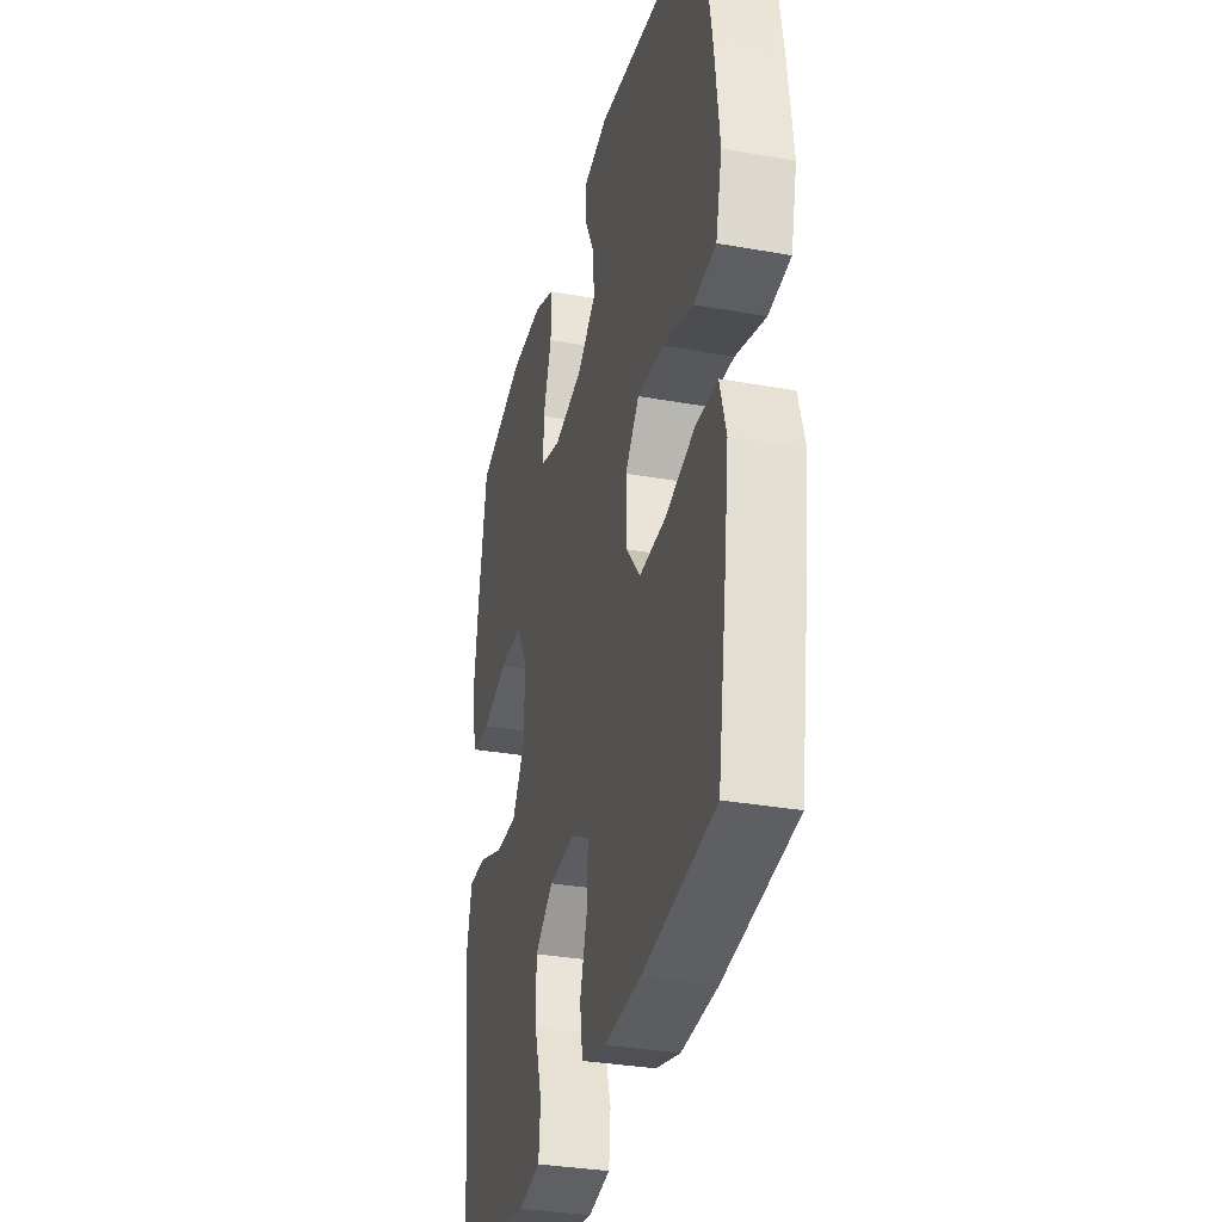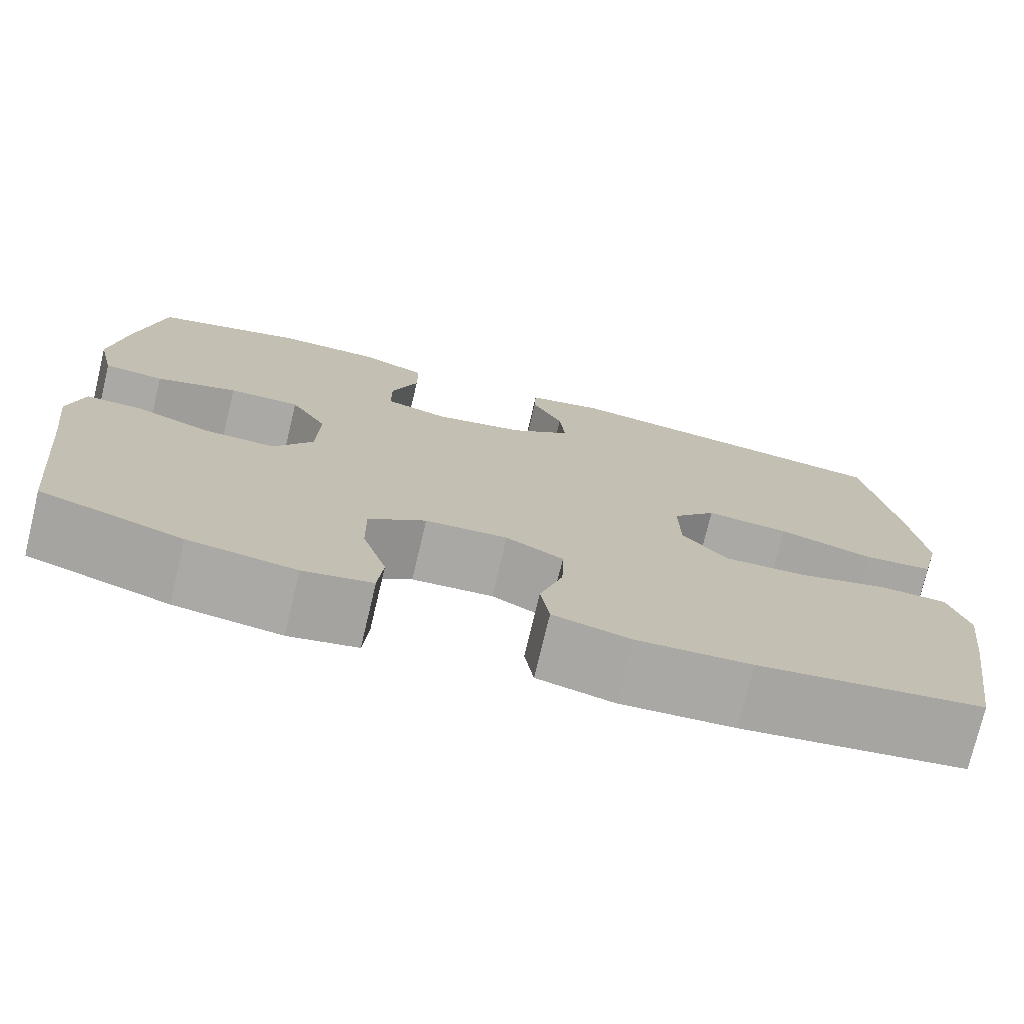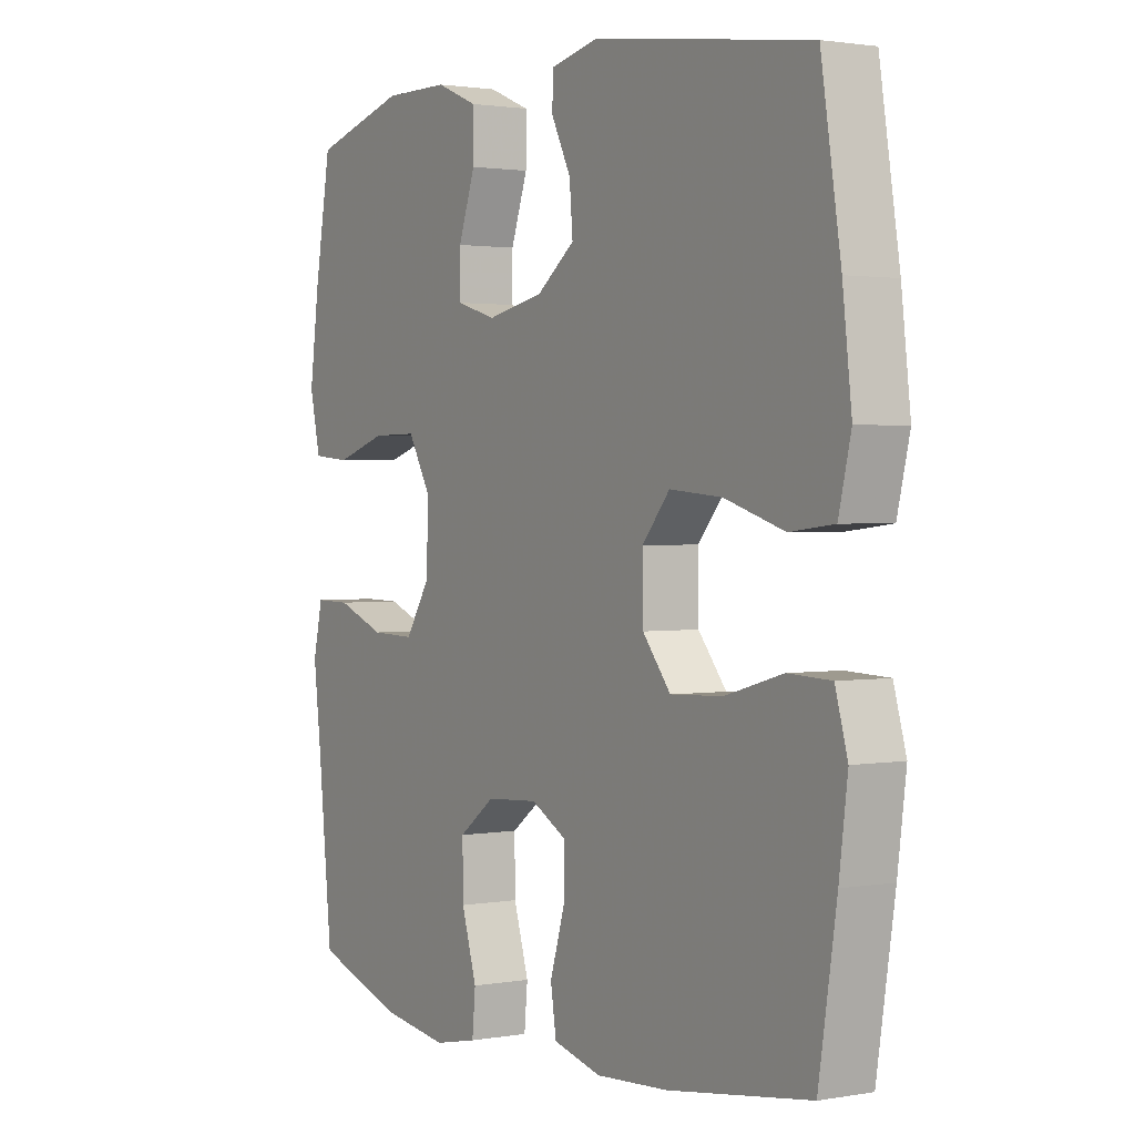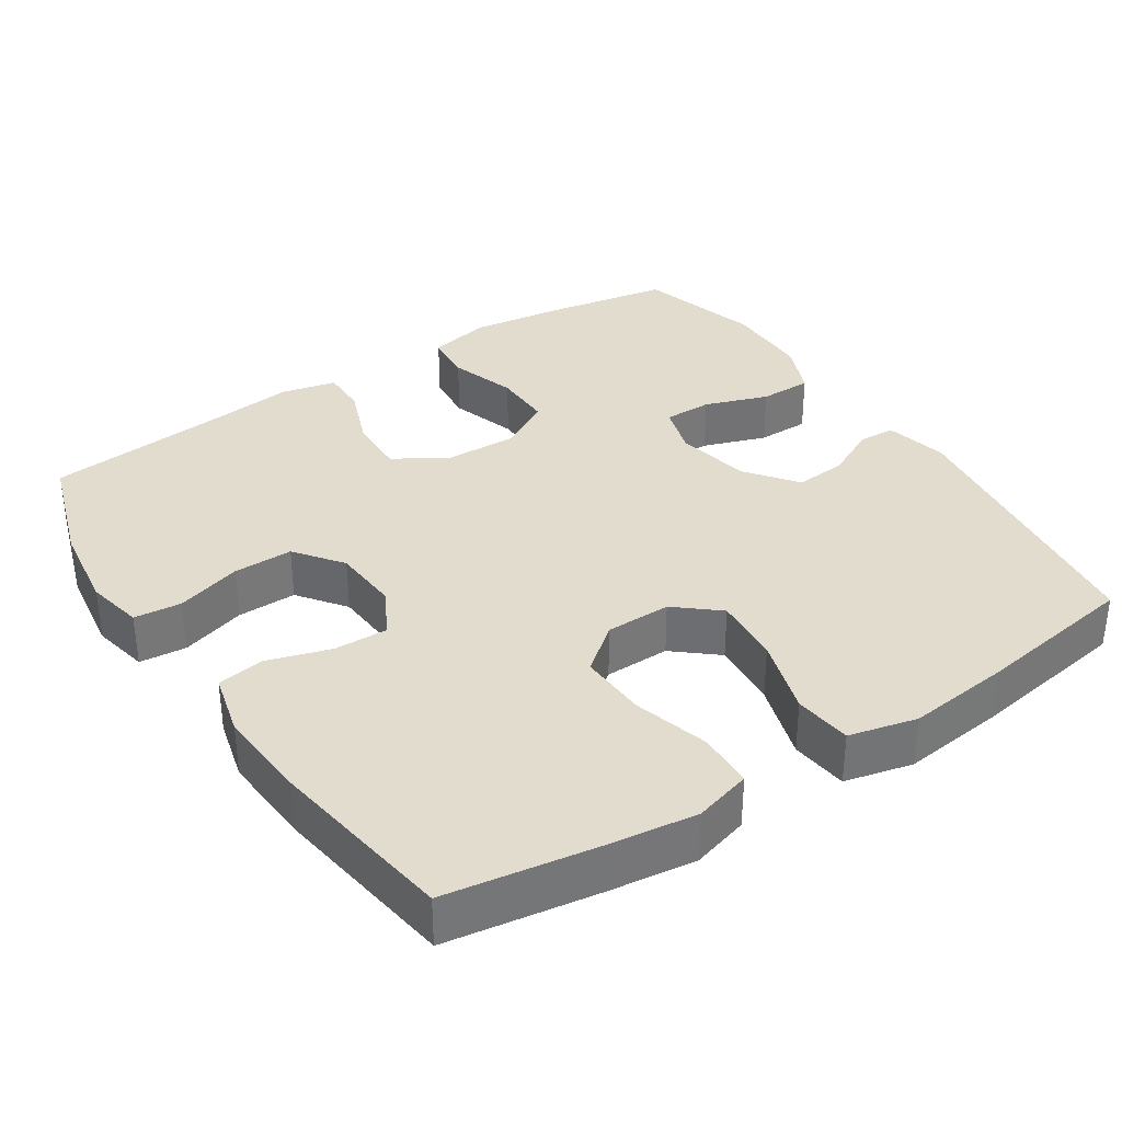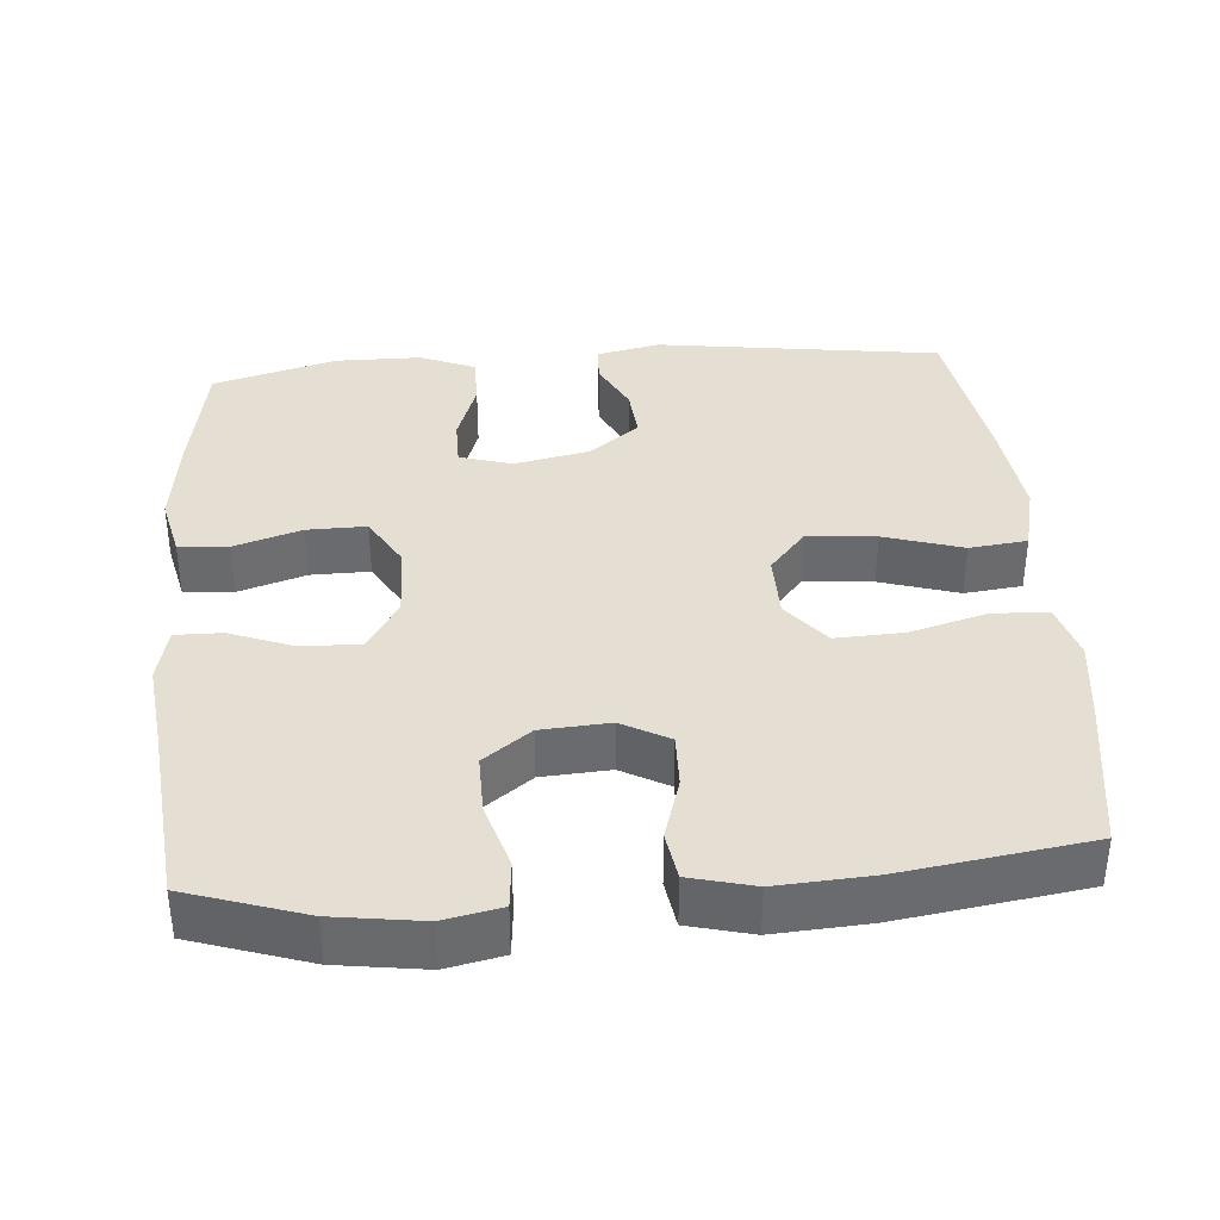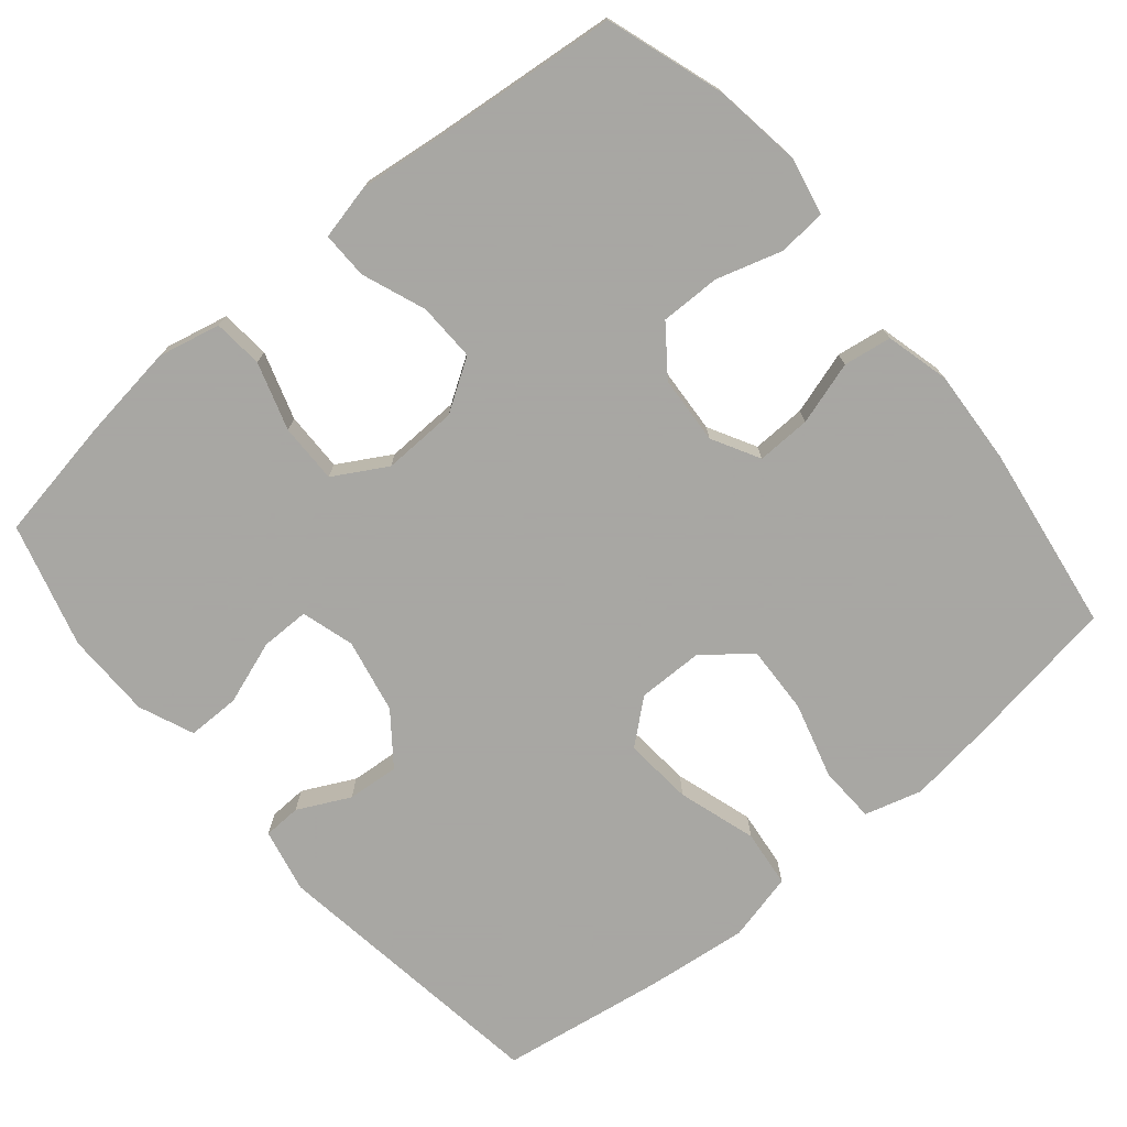
<metadata>
{"format":"obj","ext":"obj","renderer":"f3d","projection":"perspective","resolution":1024,"background":"white","views":[{"elev":-32.6,"azim":-104.0,"up":"+Z"},{"elev":-75.4,"azim":166.6,"up":"+Z"},{"elev":1.7,"azim":-122.3,"up":"+Z"},{"elev":34.7,"azim":-123.3,"up":"+Y"},{"elev":37.0,"azim":175.4,"up":"+Y"},{"elev":-74.4,"azim":130.0,"up":"+Y"}]}
</metadata>
<code>
v -0.5 0.07 -0.5
v -0.532 0.07 -0.294
v -0.547 0.07 -0.177
v -0.525 0.07 -0.1
v -0.449 0.07 -0.097
v -0.346 0.07 -0.126
v -0.254 0.07 -0.13
v -0.204 0.07 -0.068
v -0.203 0.07 0.021
v -0.252 0.07 0.079
v -0.345 0.07 0.071
v -0.451 0.07 0.038
v -0.529 0.07 0.047
v -0.551 0.07 0.139
v -0.535 0.07 0.278
v -0.5 0.07 0.5
v -0.115 0.07 0.554
v -0.029 0.07 0.535
v -0.027 0.07 0.484
v -0.062 0.07 0.414
v -0.068 0.07 0.344
v 0 0.07 0.292
v 0.101 0.07 0.271
v 0.172 0.07 0.292
v 0.172 0.07 0.358
v 0.142 0.07 0.444
v 0.142 0.07 0.515
v 0.216 0.07 0.546
v 0.333 0.07 0.547
v 0.5 0.07 0.5
v 0.529 0.07 0.333
v 0.546 0.07 0.204
v 0.527 0.07 0.12
v 0.46 0.07 0.114
v 0.369 0.07 0.143
v 0.289 0.07 0.144
v 0.248 0.07 0.073
v 0.251 0.07 -0.028
v 0.295 0.07 -0.097
v 0.373 0.07 -0.095
v 0.459 0.07 -0.062
v 0.522 0.07 -0.061
v 0.539 0.07 -0.136
v 0.525 0.07 -0.254
v 0.5 0.07 -0.5
v 0.342 0.07 -0.552
v 0.223 0.07 -0.569
v 0.146 0.07 -0.553
v 0.14 0.07 -0.489
v 0.167 0.07 -0.4
v 0.168 0.07 -0.319
v 0.104 0.07 -0.271
v 0.012 0.07 -0.265
v -0.052 0.07 -0.3
v -0.05 0.07 -0.373
v -0.024 0.07 -0.458
v -0.034 0.07 -0.523
v -0.12 0.07 -0.545
v -0.248 0.07 -0.537
v -0.5 0 -0.5
v -0.532 0 -0.294
v -0.547 0 -0.177
v -0.525 0 -0.1
v -0.449 0 -0.097
v -0.346 0 -0.126
v -0.254 0 -0.13
v -0.204 0 -0.068
v -0.203 0 0.021
v -0.252 0 0.079
v -0.345 0 0.071
v -0.451 0 0.038
v -0.529 0 0.047
v -0.551 0 0.139
v -0.535 0 0.278
v -0.5 0 0.5
v -0.115 0 0.554
v -0.029 0 0.535
v -0.027 0 0.484
v -0.062 0 0.414
v -0.068 0 0.344
v 0 0 0.292
v 0.101 0 0.271
v 0.172 0 0.292
v 0.172 0 0.358
v 0.142 0 0.444
v 0.142 0 0.515
v 0.216 0 0.546
v 0.333 0 0.547
v 0.5 0 0.5
v 0.529 0 0.333
v 0.546 0 0.204
v 0.527 0 0.12
v 0.46 0 0.114
v 0.369 0 0.143
v 0.289 0 0.144
v 0.248 0 0.073
v 0.251 0 -0.028
v 0.295 0 -0.097
v 0.373 0 -0.095
v 0.459 0 -0.062
v 0.522 0 -0.061
v 0.539 0 -0.136
v 0.525 0 -0.254
v 0.5 0 -0.5
v 0.342 0 -0.552
v 0.223 0 -0.569
v 0.146 0 -0.553
v 0.14 0 -0.489
v 0.167 0 -0.4
v 0.168 0 -0.319
v 0.104 0 -0.271
v 0.012 0 -0.265
v -0.052 0 -0.3
v -0.05 0 -0.373
v -0.024 0 -0.458
v -0.034 0 -0.523
v -0.12 0 -0.545
v -0.248 0 -0.537
f 4 5 6
f 3 4 6
f 2 3 6
f 1 2 6
f 59 1 6
f 58 59 6
f 57 58 6
f 56 57 6
f 55 56 6
f 54 55 6 7
f 53 54 7 8
f 52 53 8 9
f 51 52 9 10
f 48 49 50
f 47 48 50
f 46 47 50
f 45 46 50
f 44 45 50
f 44 50 51
f 43 44 51
f 42 43 51
f 41 42 51
f 40 41 51
f 39 40 51
f 38 39 51 10
f 33 34 35
f 32 33 35
f 31 32 35
f 30 31 35
f 29 30 35
f 28 29 35
f 27 28 35
f 26 27 35
f 25 26 35
f 24 25 35 36
f 23 24 36 37
f 18 19 20
f 17 18 20
f 16 17 20
f 15 16 20
f 14 15 20
f 13 14 20
f 12 13 20
f 11 12 20
f 10 11 20 21
f 37 38 10
f 23 37 10
f 22 23 10
f 10 21 22
f 65 64 63
f 65 63 62
f 65 62 61
f 65 61 60
f 65 60 118
f 65 118 117
f 65 117 116
f 65 116 115
f 65 115 114
f 66 65 114 113
f 67 66 113 112
f 68 67 112 111
f 69 68 111 110
f 109 108 107
f 109 107 106
f 109 106 105
f 109 105 104
f 109 104 103
f 110 109 103
f 110 103 102
f 110 102 101
f 110 101 100
f 110 100 99
f 110 99 98
f 69 110 98 97
f 94 93 92
f 94 92 91
f 94 91 90
f 94 90 89
f 94 89 88
f 94 88 87
f 94 87 86
f 94 86 85
f 94 85 84
f 95 94 84 83
f 96 95 83 82
f 79 78 77
f 79 77 76
f 79 76 75
f 79 75 74
f 79 74 73
f 79 73 72
f 79 72 71
f 79 71 70
f 80 79 70 69
f 69 97 96
f 69 96 82
f 69 82 81
f 81 80 69
f 1 60 61 2
f 2 61 62 3
f 3 62 63 4
f 4 63 64 5
f 5 64 65 6
f 6 65 66 7
f 7 66 67 8
f 8 67 68 9
f 9 68 69 10
f 10 69 70 11
f 11 70 71 12
f 12 71 72 13
f 13 72 73 14
f 14 73 74 15
f 15 74 75 16
f 16 75 76 17
f 17 76 77 18
f 18 77 78 19
f 19 78 79 20
f 20 79 80 21
f 21 80 81 22
f 22 81 82 23
f 23 82 83 24
f 24 83 84 25
f 25 84 85 26
f 26 85 86 27
f 27 86 87 28
f 28 87 88 29
f 29 88 89 30
f 30 89 90 31
f 31 90 91 32
f 32 91 92 33
f 33 92 93 34
f 34 93 94 35
f 35 94 95 36
f 36 95 96 37
f 37 96 97 38
f 38 97 98 39
f 39 98 99 40
f 40 99 100 41
f 41 100 101 42
f 42 101 102 43
f 43 102 103 44
f 44 103 104 45
f 45 104 105 46
f 46 105 106 47
f 47 106 107 48
f 48 107 108 49
f 49 108 109 50
f 50 109 110 51
f 51 110 111 52
f 52 111 112 53
f 53 112 113 54
f 54 113 114 55
f 55 114 115 56
f 56 115 116 57
f 57 116 117 58
f 58 117 118 59
f 59 118 60 1

</code>
